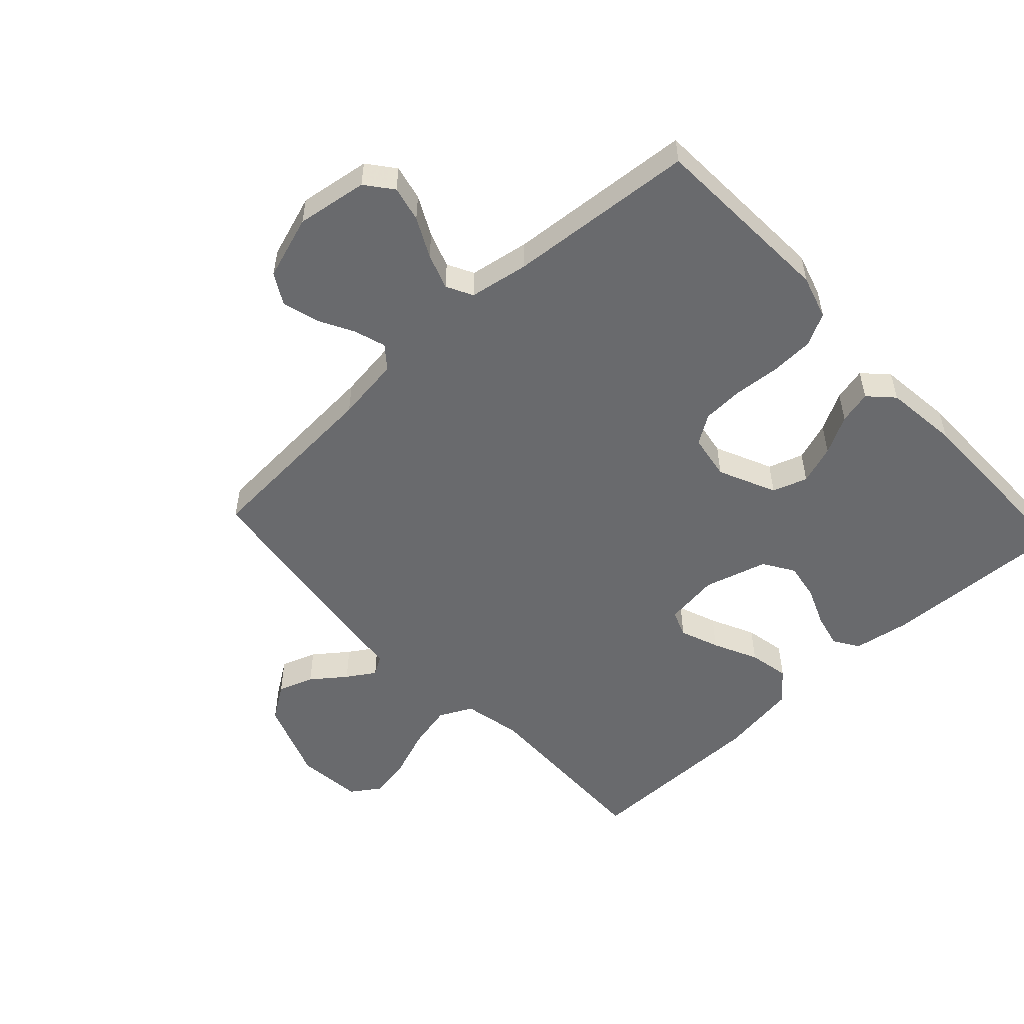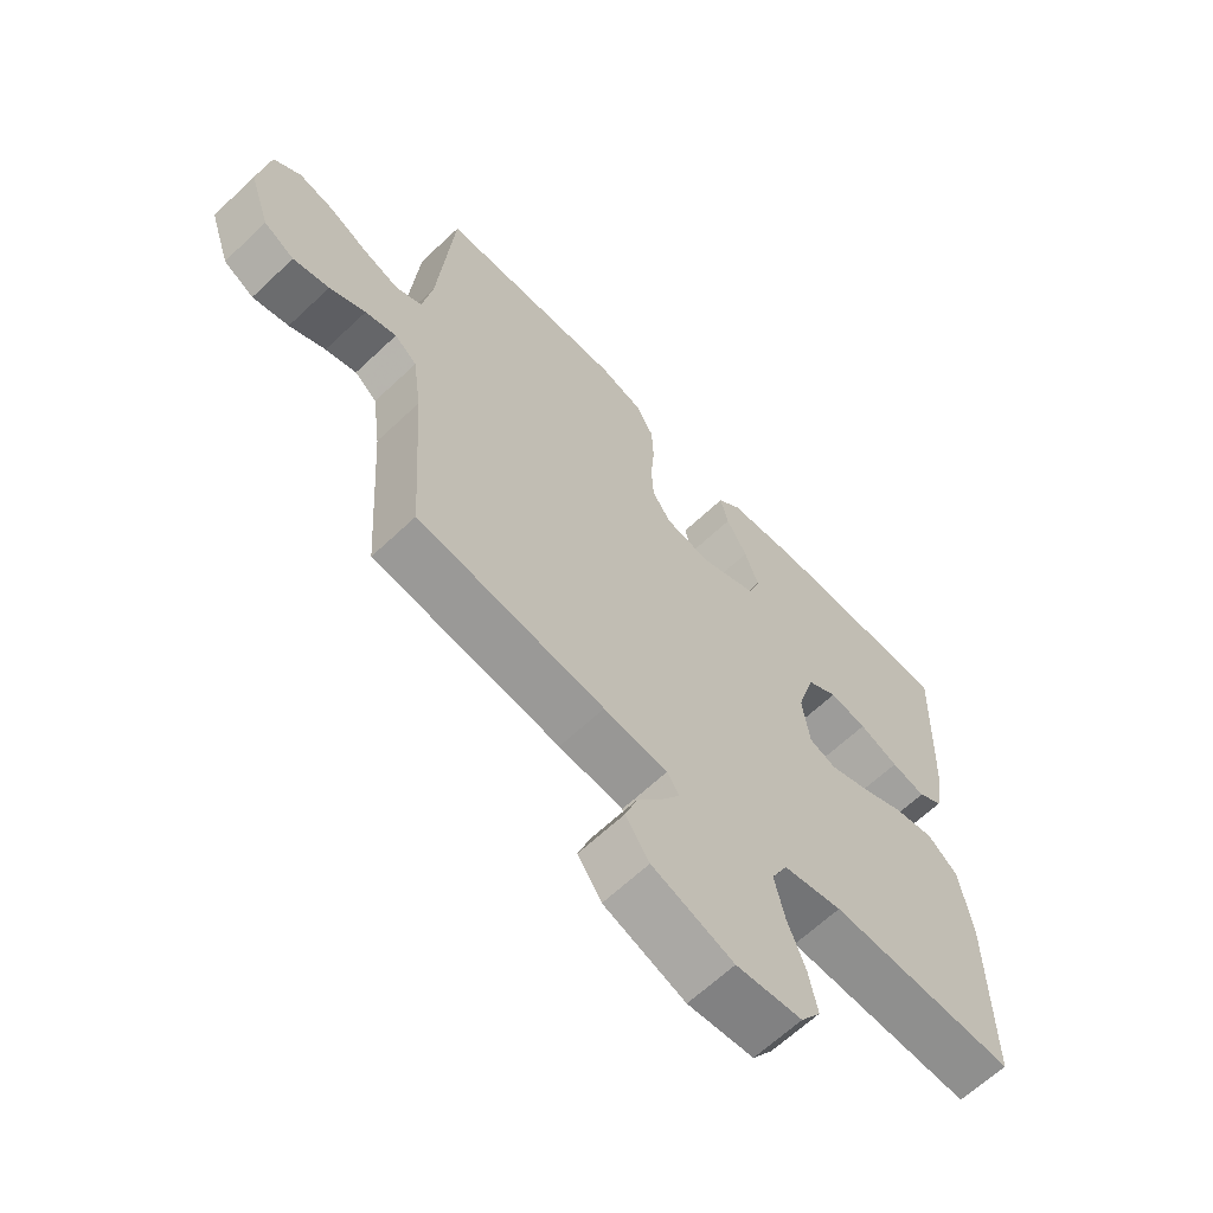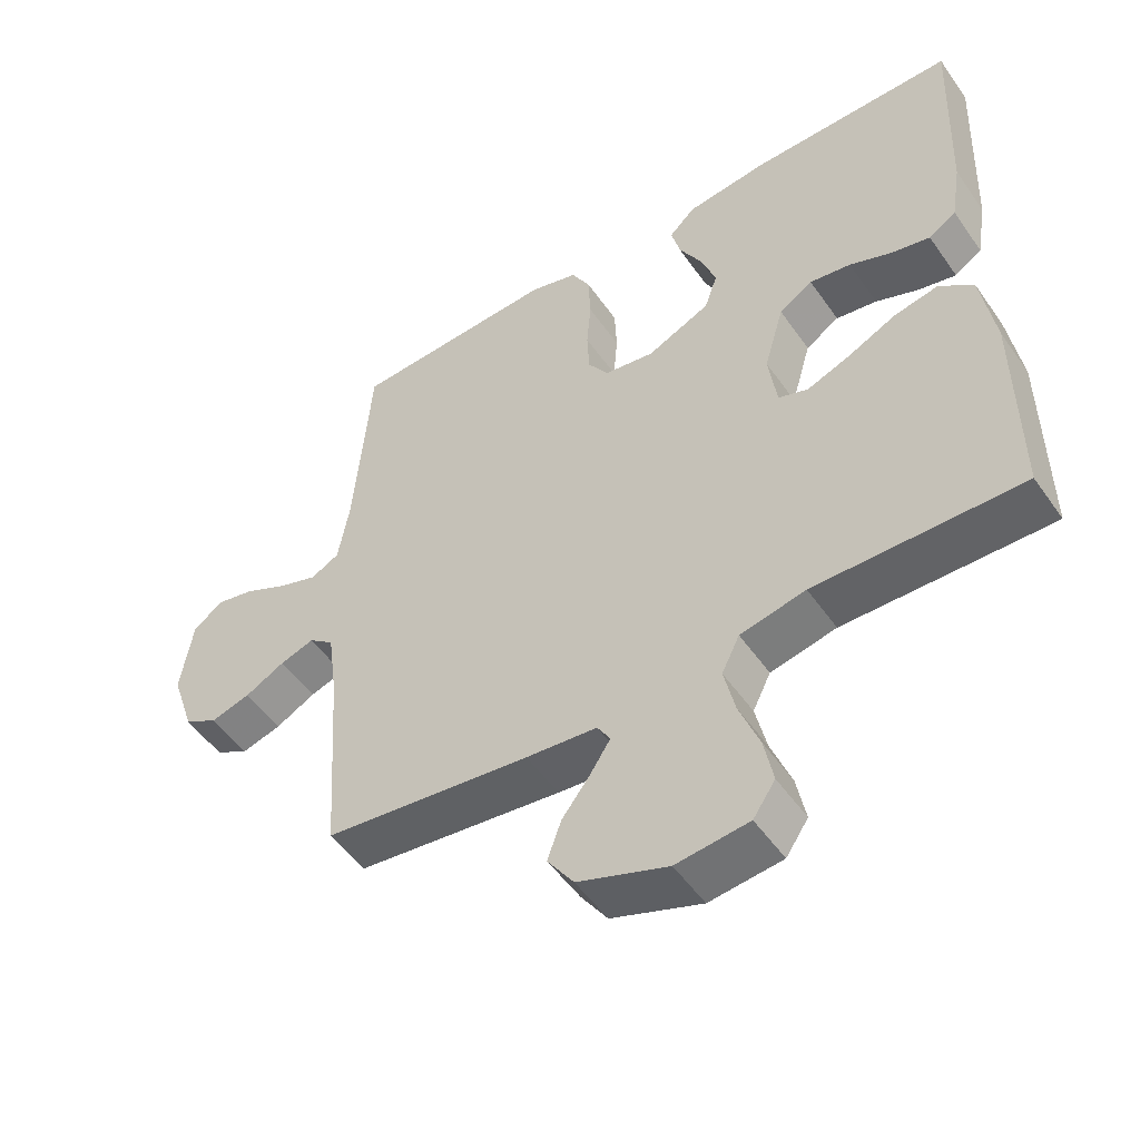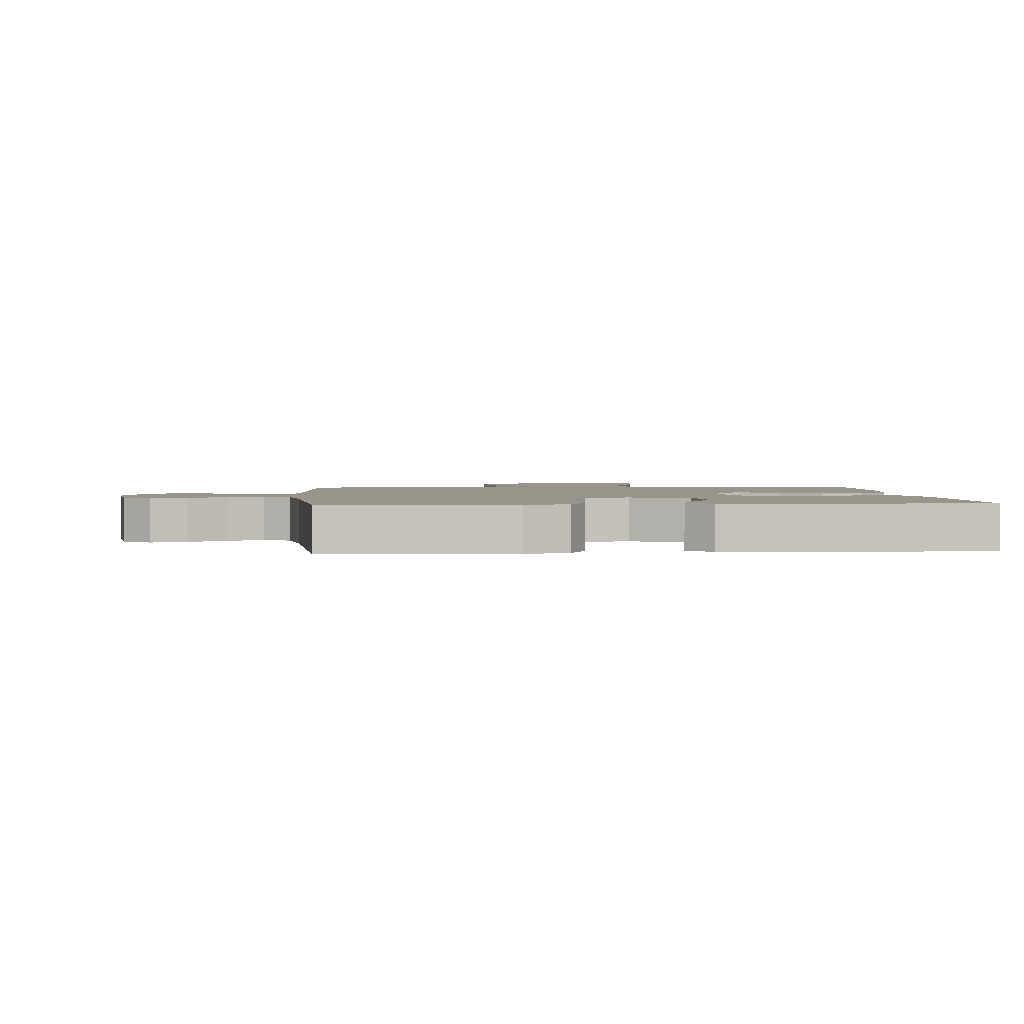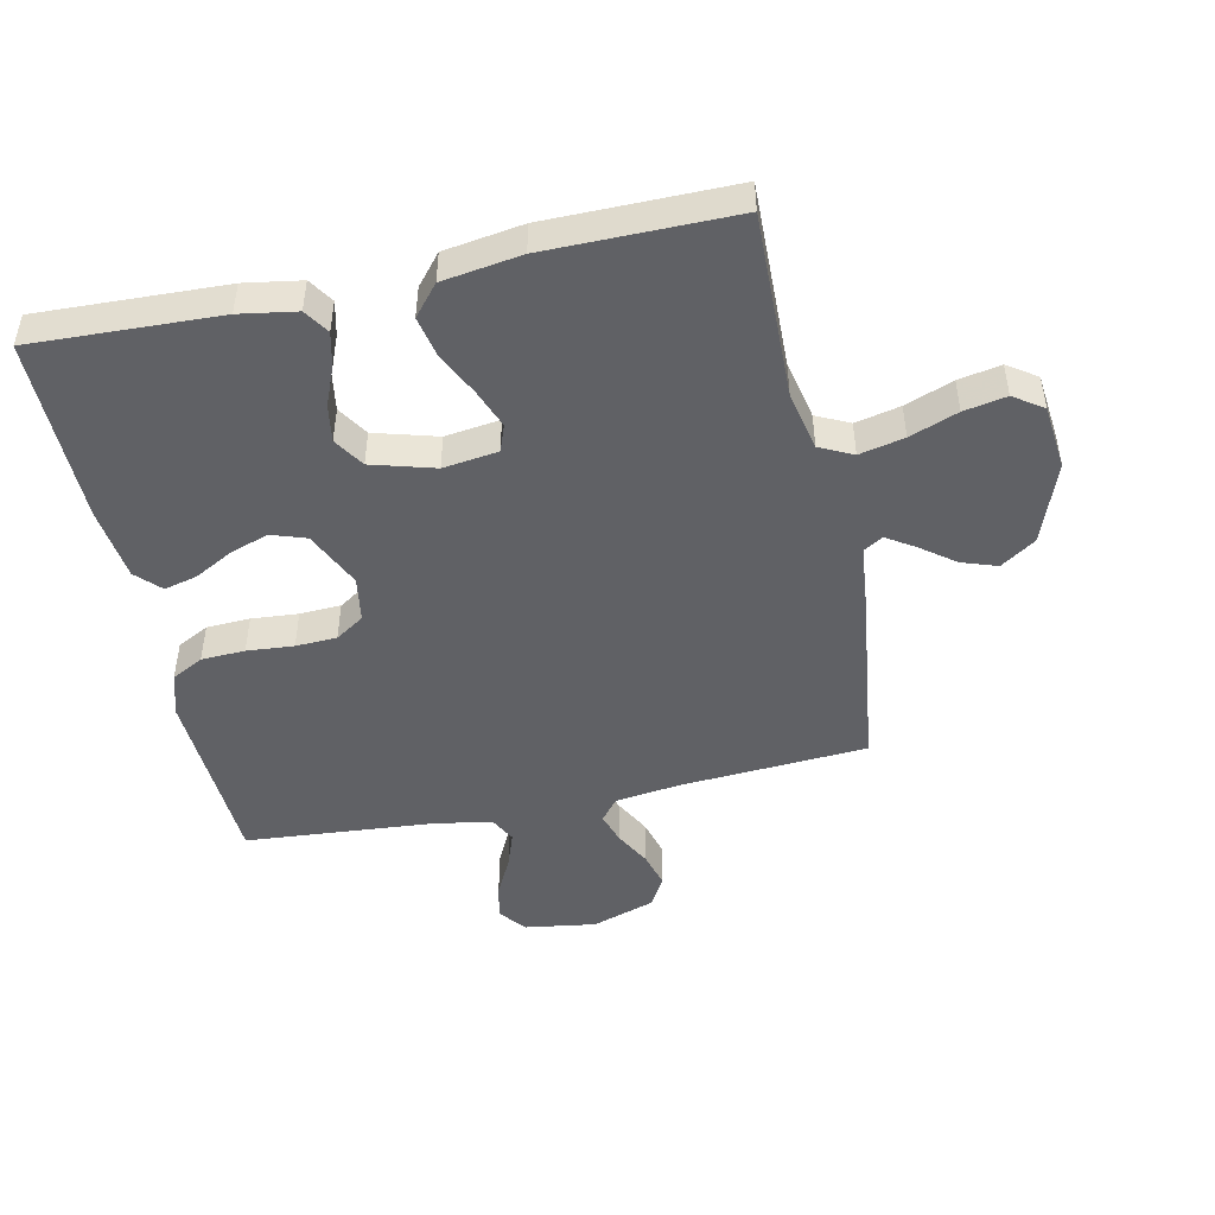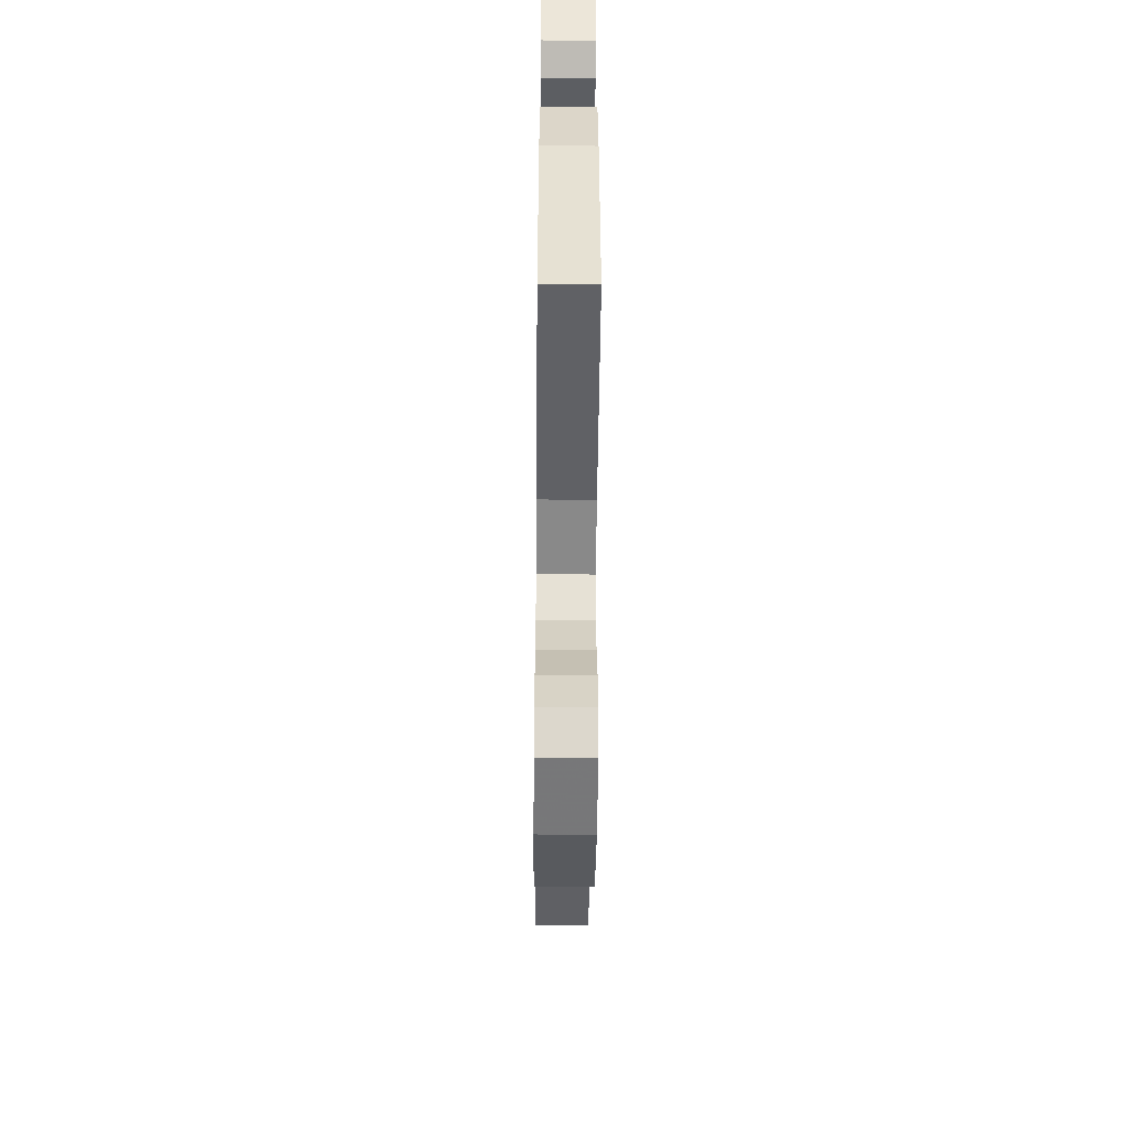
<metadata>
{"format":"obj","ext":"obj","renderer":"f3d","projection":"perspective","resolution":1024,"background":"white","views":[{"elev":-53.0,"azim":-47.2,"up":"+Y"},{"elev":-64.4,"azim":-46.4,"up":"+Z"},{"elev":-51.8,"azim":34.0,"up":"+Z"},{"elev":2.1,"azim":-4.8,"up":"+Y"},{"elev":-47.3,"azim":102.2,"up":"+Y"},{"elev":-51.3,"azim":89.5,"up":"+Z"}]}
</metadata>
<code>
v 0.5 0.07 0.5
v 0.488 0.07 0.2
v 0.473 0.07 0.109
v 0.433 0.07 0.083
v 0.378 0.07 0.096
v 0.315 0.07 0.122
v 0.255 0.07 0.132
v 0.206 0.07 0.101
v 0.177 0.07 0
v 0.189 0.07 -0.088
v 0.232 0.07 -0.104
v 0.295 0.07 -0.08
v 0.366 0.07 -0.046
v 0.431 0.07 -0.033
v 0.48 0.07 -0.074
v 0.499 0.07 -0.2
v 0.5 0.07 -0.5
v 0.2 0.07 -0.493
v 0.105 0.07 -0.513
v 0.079 0.07 -0.566
v 0.095 0.07 -0.638
v 0.124 0.07 -0.715
v 0.137 0.07 -0.783
v 0.105 0.07 -0.83
v 0 0.07 -0.841
v -0.13 0.07 -0.793
v -0.168 0.07 -0.737
v -0.148 0.07 -0.68
v -0.107 0.07 -0.626
v -0.078 0.07 -0.581
v -0.097 0.07 -0.55
v -0.2 0.07 -0.539
v -0.5 0.07 -0.5
v -0.52 0.07 -0.2
v -0.534 0.07 -0.096
v -0.57 0.07 -0.067
v -0.62 0.07 -0.083
v -0.678 0.07 -0.114
v -0.736 0.07 -0.13
v -0.785 0.07 -0.102
v -0.819 0.07 0
v -0.802 0.07 0.114
v -0.759 0.07 0.148
v -0.702 0.07 0.135
v -0.639 0.07 0.103
v -0.582 0.07 0.083
v -0.54 0.07 0.105
v -0.524 0.07 0.2
v -0.5 0.07 0.5
v -0.2 0.07 0.514
v -0.13 0.07 0.493
v -0.103 0.07 0.442
v -0.1 0.07 0.372
v -0.106 0.07 0.297
v -0.103 0.07 0.231
v -0.073 0.07 0.185
v 0 0.07 0.173
v 0.092 0.07 0.215
v 0.111 0.07 0.271
v 0.089 0.07 0.334
v 0.056 0.07 0.395
v 0.043 0.07 0.448
v 0.081 0.07 0.485
v 0.2 0.07 0.499
v 0.5 0 0.5
v 0.488 0 0.2
v 0.473 0 0.109
v 0.433 0 0.083
v 0.378 0 0.096
v 0.315 0 0.122
v 0.255 0 0.132
v 0.206 0 0.101
v 0.177 0 0
v 0.189 0 -0.088
v 0.232 0 -0.104
v 0.295 0 -0.08
v 0.366 0 -0.046
v 0.431 0 -0.033
v 0.48 0 -0.074
v 0.499 0 -0.2
v 0.5 0 -0.5
v 0.2 0 -0.493
v 0.105 0 -0.513
v 0.079 0 -0.566
v 0.095 0 -0.638
v 0.124 0 -0.715
v 0.137 0 -0.783
v 0.105 0 -0.83
v 0 0 -0.841
v -0.13 0 -0.793
v -0.168 0 -0.737
v -0.148 0 -0.68
v -0.107 0 -0.626
v -0.078 0 -0.581
v -0.097 0 -0.55
v -0.2 0 -0.539
v -0.5 0 -0.5
v -0.52 0 -0.2
v -0.534 0 -0.096
v -0.57 0 -0.067
v -0.62 0 -0.083
v -0.678 0 -0.114
v -0.736 0 -0.13
v -0.785 0 -0.102
v -0.819 0 0
v -0.802 0 0.114
v -0.759 0 0.148
v -0.702 0 0.135
v -0.639 0 0.103
v -0.582 0 0.083
v -0.54 0 0.105
v -0.524 0 0.2
v -0.5 0 0.5
v -0.2 0 0.514
v -0.13 0 0.493
v -0.103 0 0.442
v -0.1 0 0.372
v -0.106 0 0.297
v -0.103 0 0.231
v -0.073 0 0.185
v 0 0 0.173
v 0.092 0 0.215
v 0.111 0 0.271
v 0.089 0 0.334
v 0.056 0 0.395
v 0.043 0 0.448
v 0.081 0 0.485
v 0.2 0 0.499
f 60 61 62 63
f 59 60 63 64
f 58 59 64 1
f 51 52 53 54
f 51 54 55
f 48 49 50 51
f 47 48 51 55
f 46 47 55 56
f 42 43 44 45
f 42 45 46
f 41 42 46
f 37 38 39 40
f 36 37 40 41
f 31 32 33 34
f 31 34 35
f 26 27 28 29
f 26 29 30
f 25 26 30
f 24 25 30
f 21 22 23 24
f 20 21 24 30
f 19 20 30 31
f 15 16 17 18
f 12 13 14 15
f 11 12 15 18
f 10 11 18 19
f 3 4 5 6
f 3 6 7
f 58 1 2 3
f 57 58 3 7
f 36 41 46 56
f 35 36 56 57
f 9 10 19 31
f 8 9 31 35
f 7 8 35 57
f 127 126 125 124
f 128 127 124 123
f 65 128 123 122
f 118 117 116 115
f 119 118 115
f 115 114 113 112
f 119 115 112 111
f 120 119 111 110
f 109 108 107 106
f 110 109 106
f 110 106 105
f 104 103 102 101
f 105 104 101 100
f 98 97 96 95
f 99 98 95
f 93 92 91 90
f 94 93 90
f 94 90 89
f 94 89 88
f 88 87 86 85
f 94 88 85 84
f 95 94 84 83
f 82 81 80 79
f 79 78 77 76
f 82 79 76 75
f 83 82 75 74
f 70 69 68 67
f 71 70 67
f 67 66 65 122
f 71 67 122 121
f 120 110 105 100
f 121 120 100 99
f 95 83 74 73
f 99 95 73 72
f 121 99 72 71
f 1 65 66 2
f 2 66 67 3
f 3 67 68 4
f 4 68 69 5
f 5 69 70 6
f 6 70 71 7
f 7 71 72 8
f 8 72 73 9
f 9 73 74 10
f 10 74 75 11
f 11 75 76 12
f 12 76 77 13
f 13 77 78 14
f 14 78 79 15
f 15 79 80 16
f 16 80 81 17
f 17 81 82 18
f 18 82 83 19
f 19 83 84 20
f 20 84 85 21
f 21 85 86 22
f 22 86 87 23
f 23 87 88 24
f 24 88 89 25
f 25 89 90 26
f 26 90 91 27
f 27 91 92 28
f 28 92 93 29
f 29 93 94 30
f 30 94 95 31
f 31 95 96 32
f 32 96 97 33
f 33 97 98 34
f 34 98 99 35
f 35 99 100 36
f 36 100 101 37
f 37 101 102 38
f 38 102 103 39
f 39 103 104 40
f 40 104 105 41
f 41 105 106 42
f 42 106 107 43
f 43 107 108 44
f 44 108 109 45
f 45 109 110 46
f 46 110 111 47
f 47 111 112 48
f 48 112 113 49
f 49 113 114 50
f 50 114 115 51
f 51 115 116 52
f 52 116 117 53
f 53 117 118 54
f 54 118 119 55
f 55 119 120 56
f 56 120 121 57
f 57 121 122 58
f 58 122 123 59
f 59 123 124 60
f 60 124 125 61
f 61 125 126 62
f 62 126 127 63
f 63 127 128 64
f 64 128 65 1

</code>
